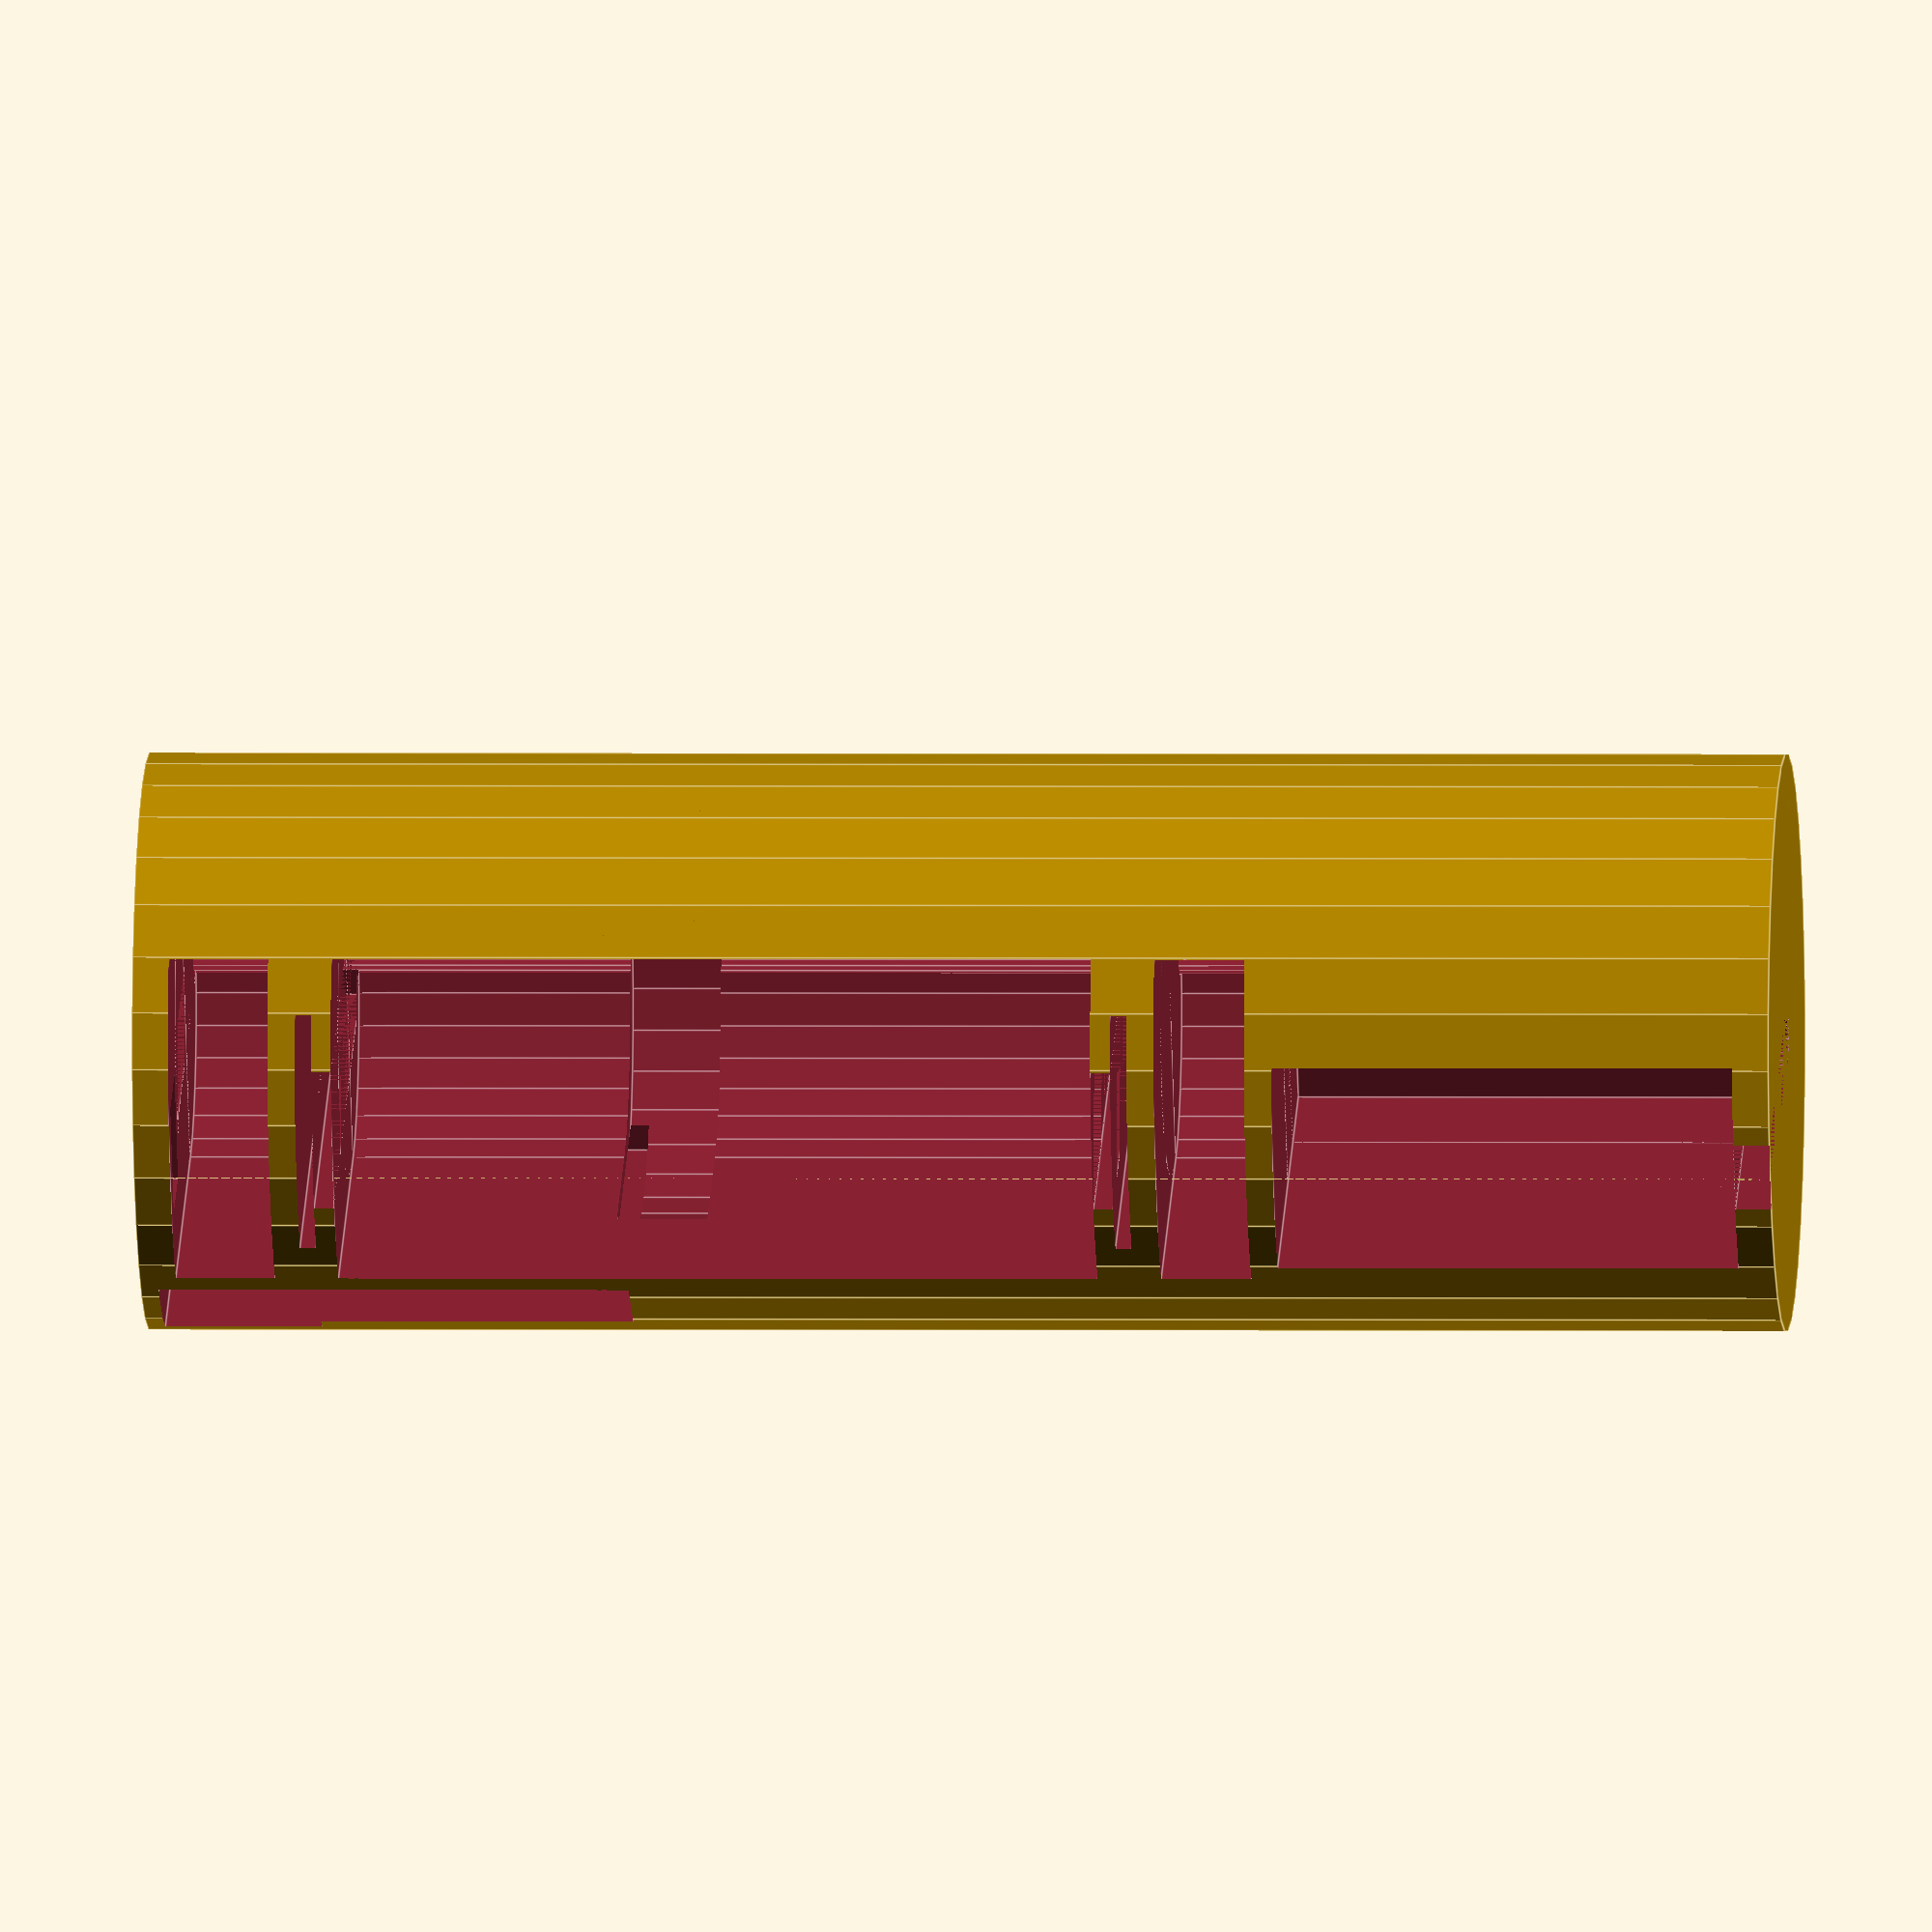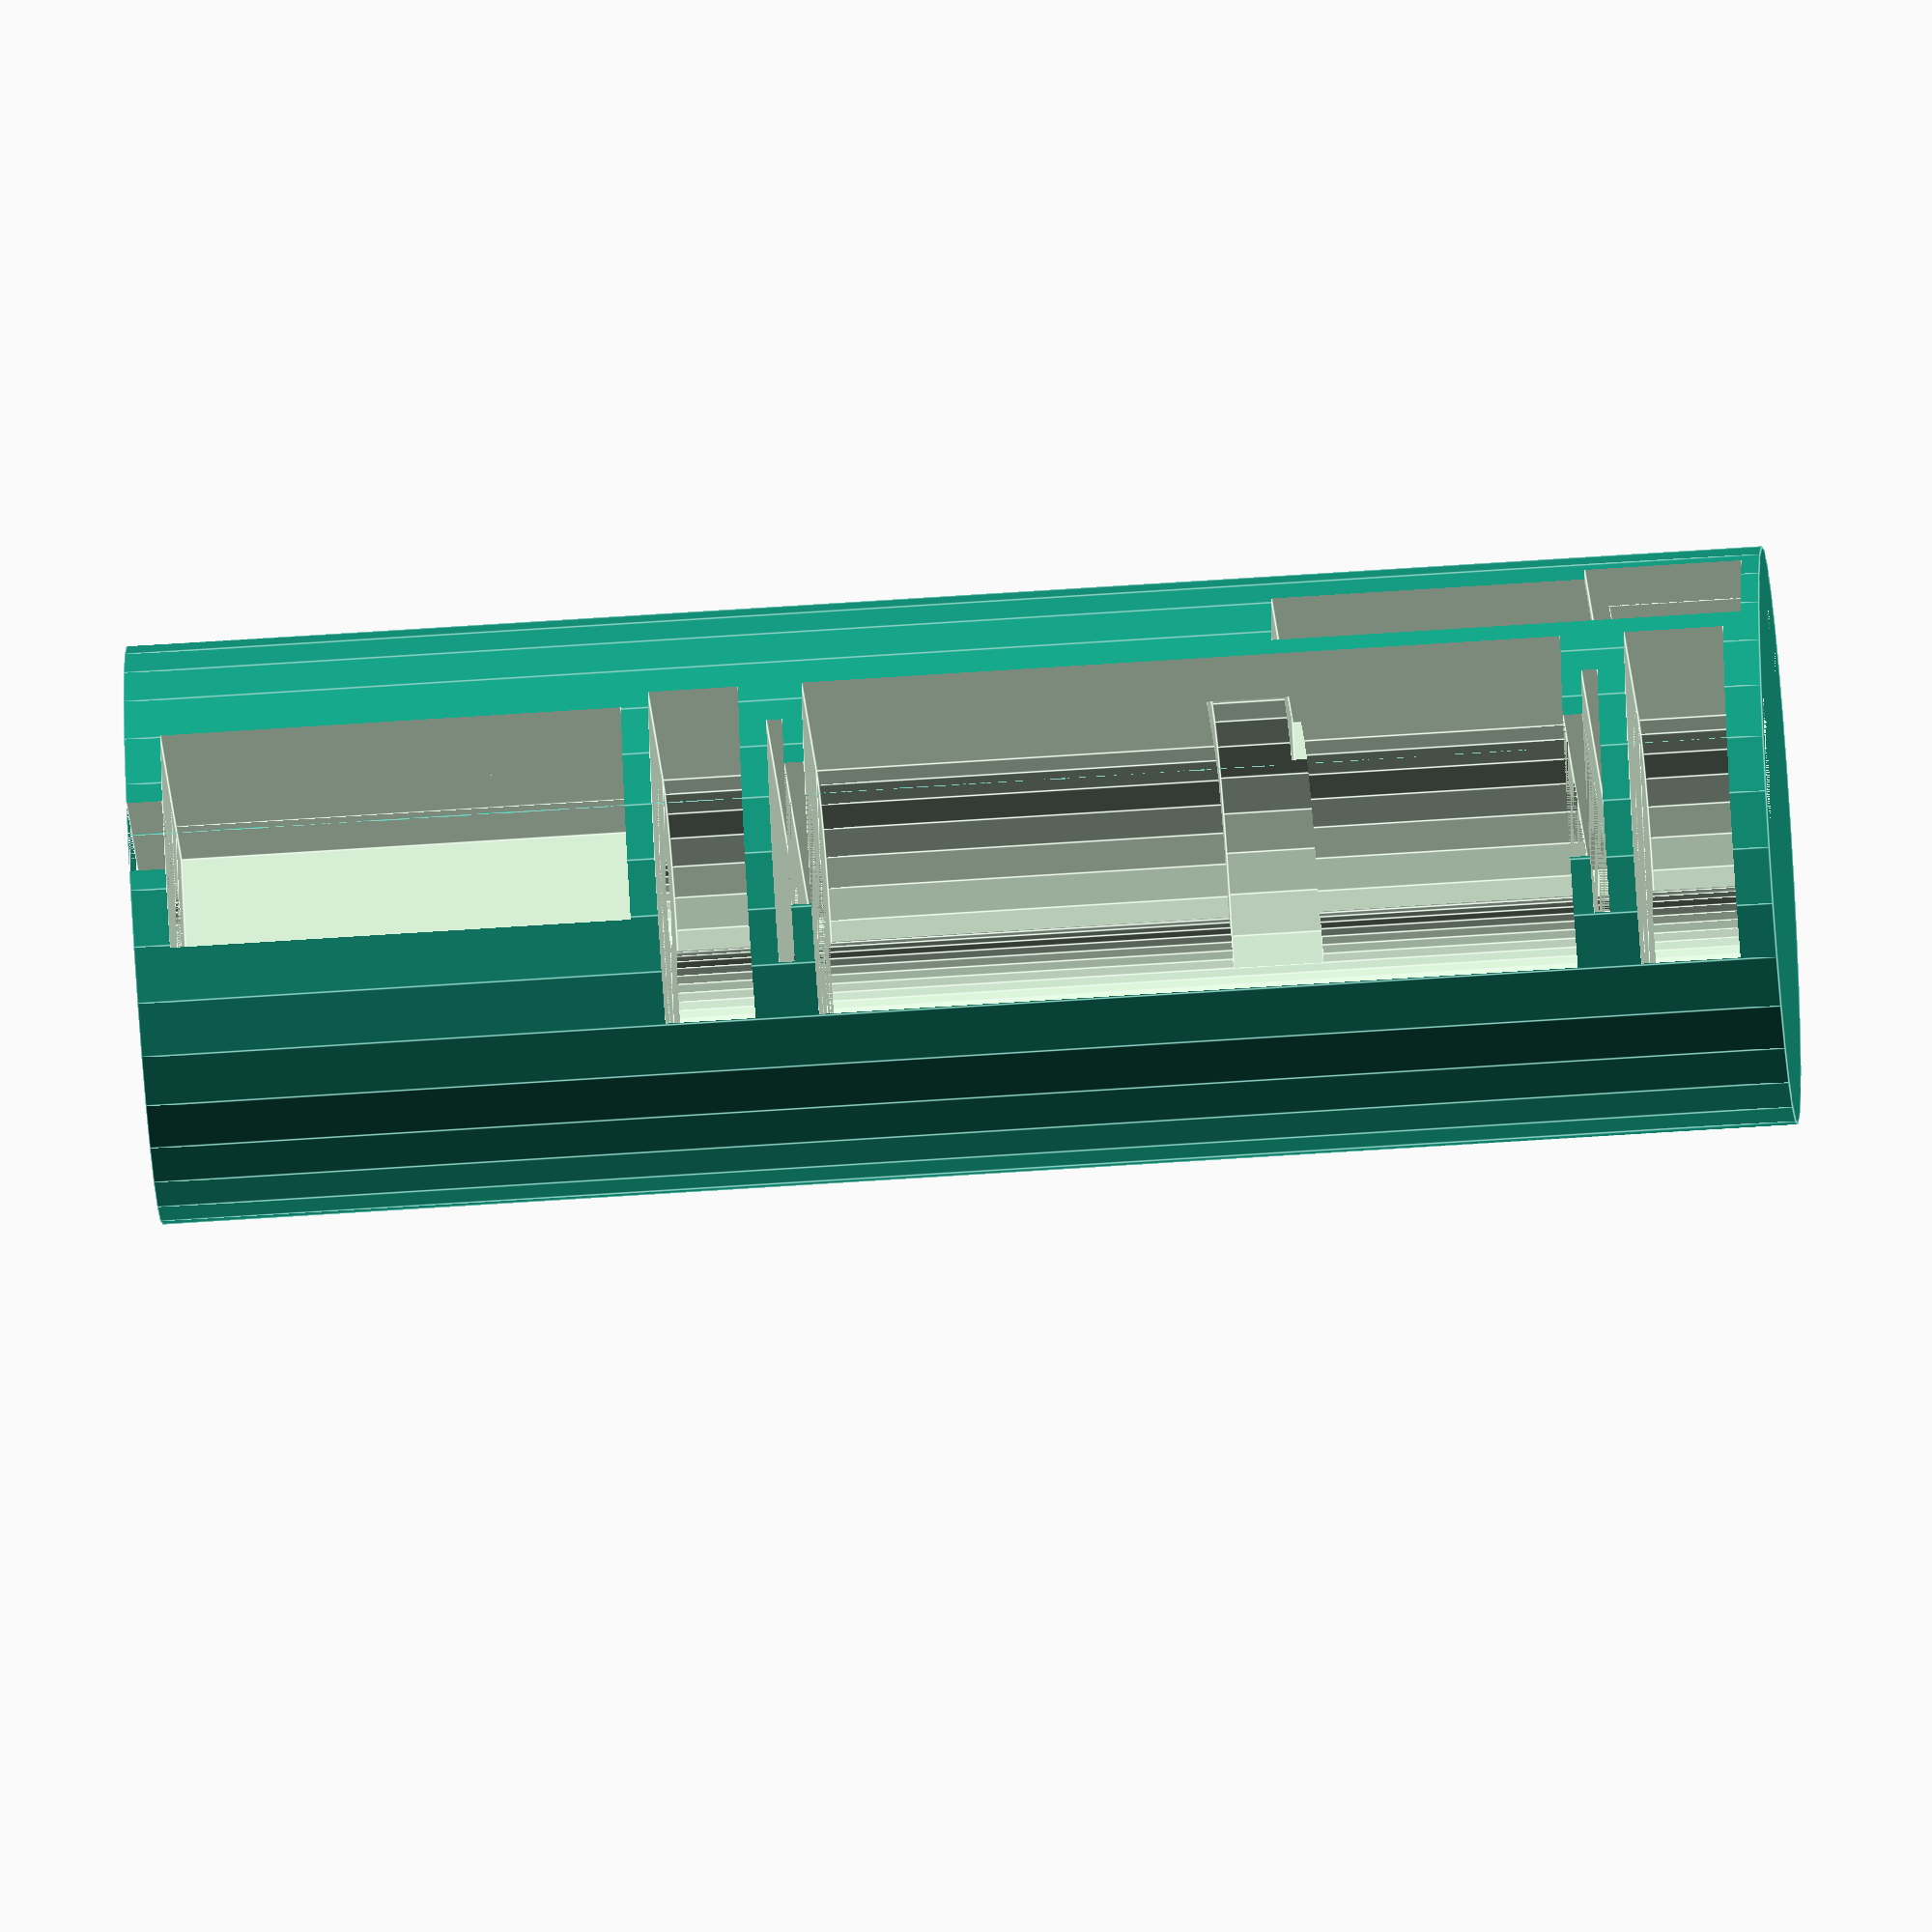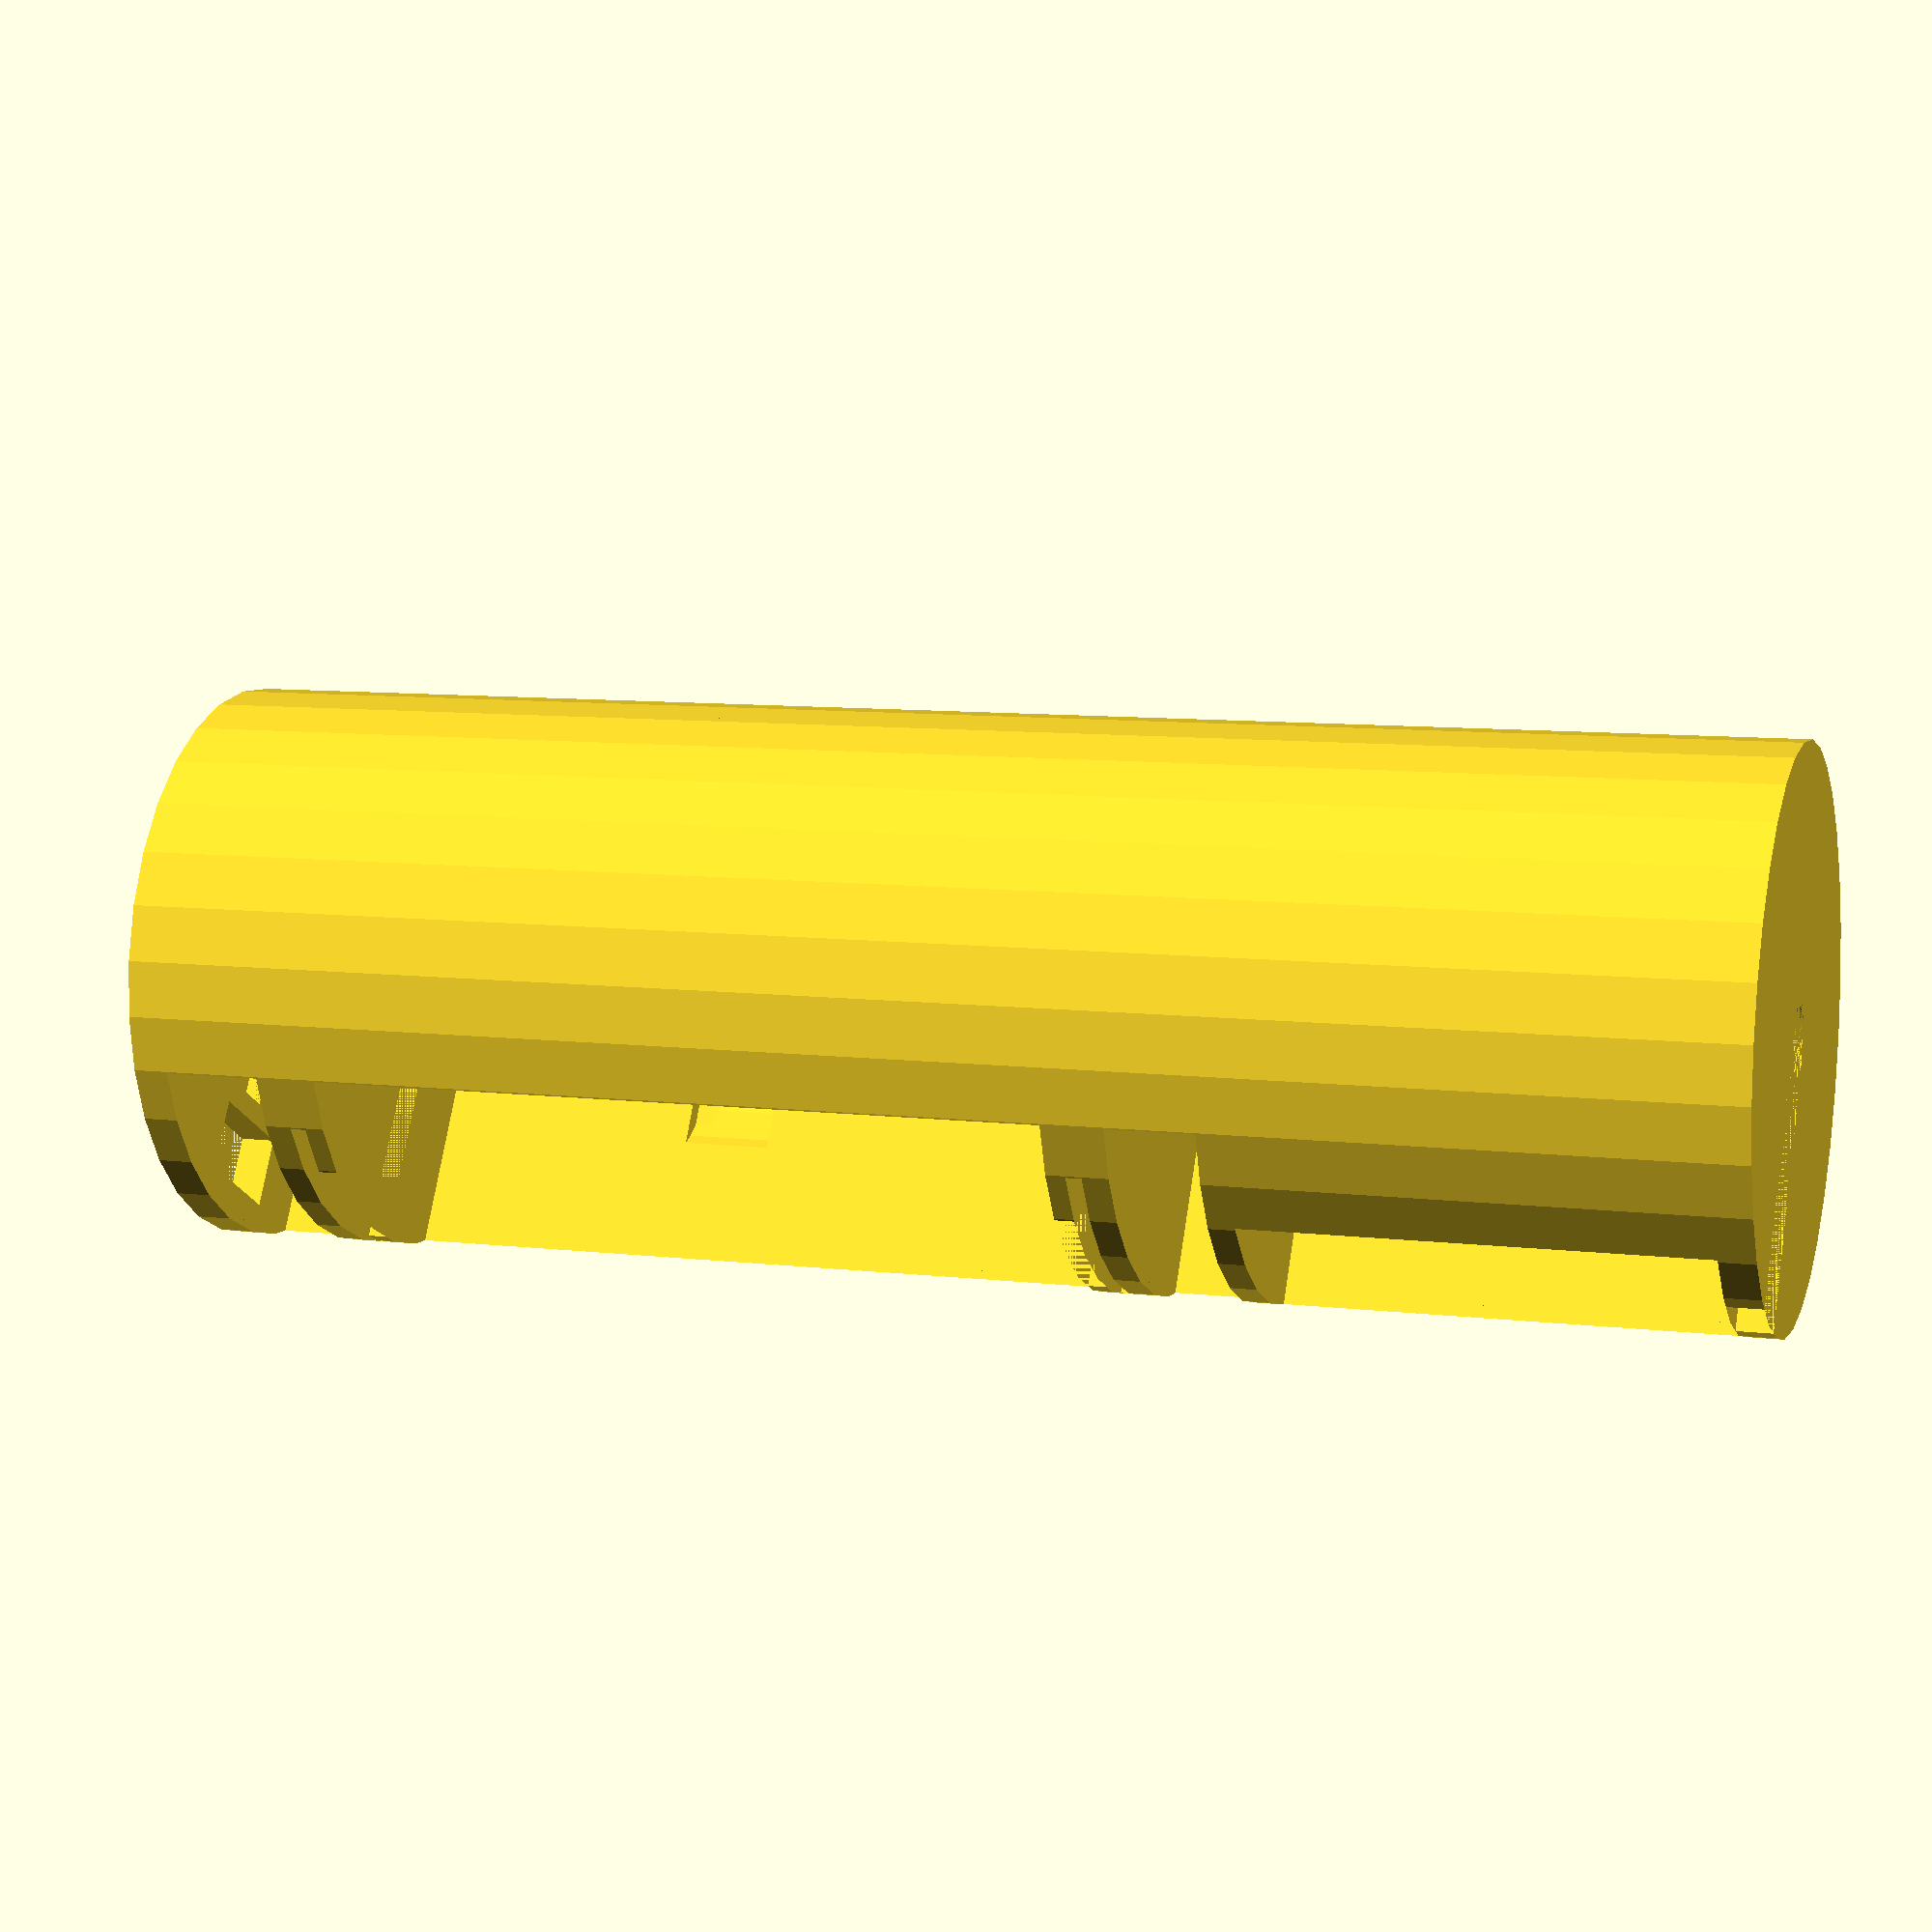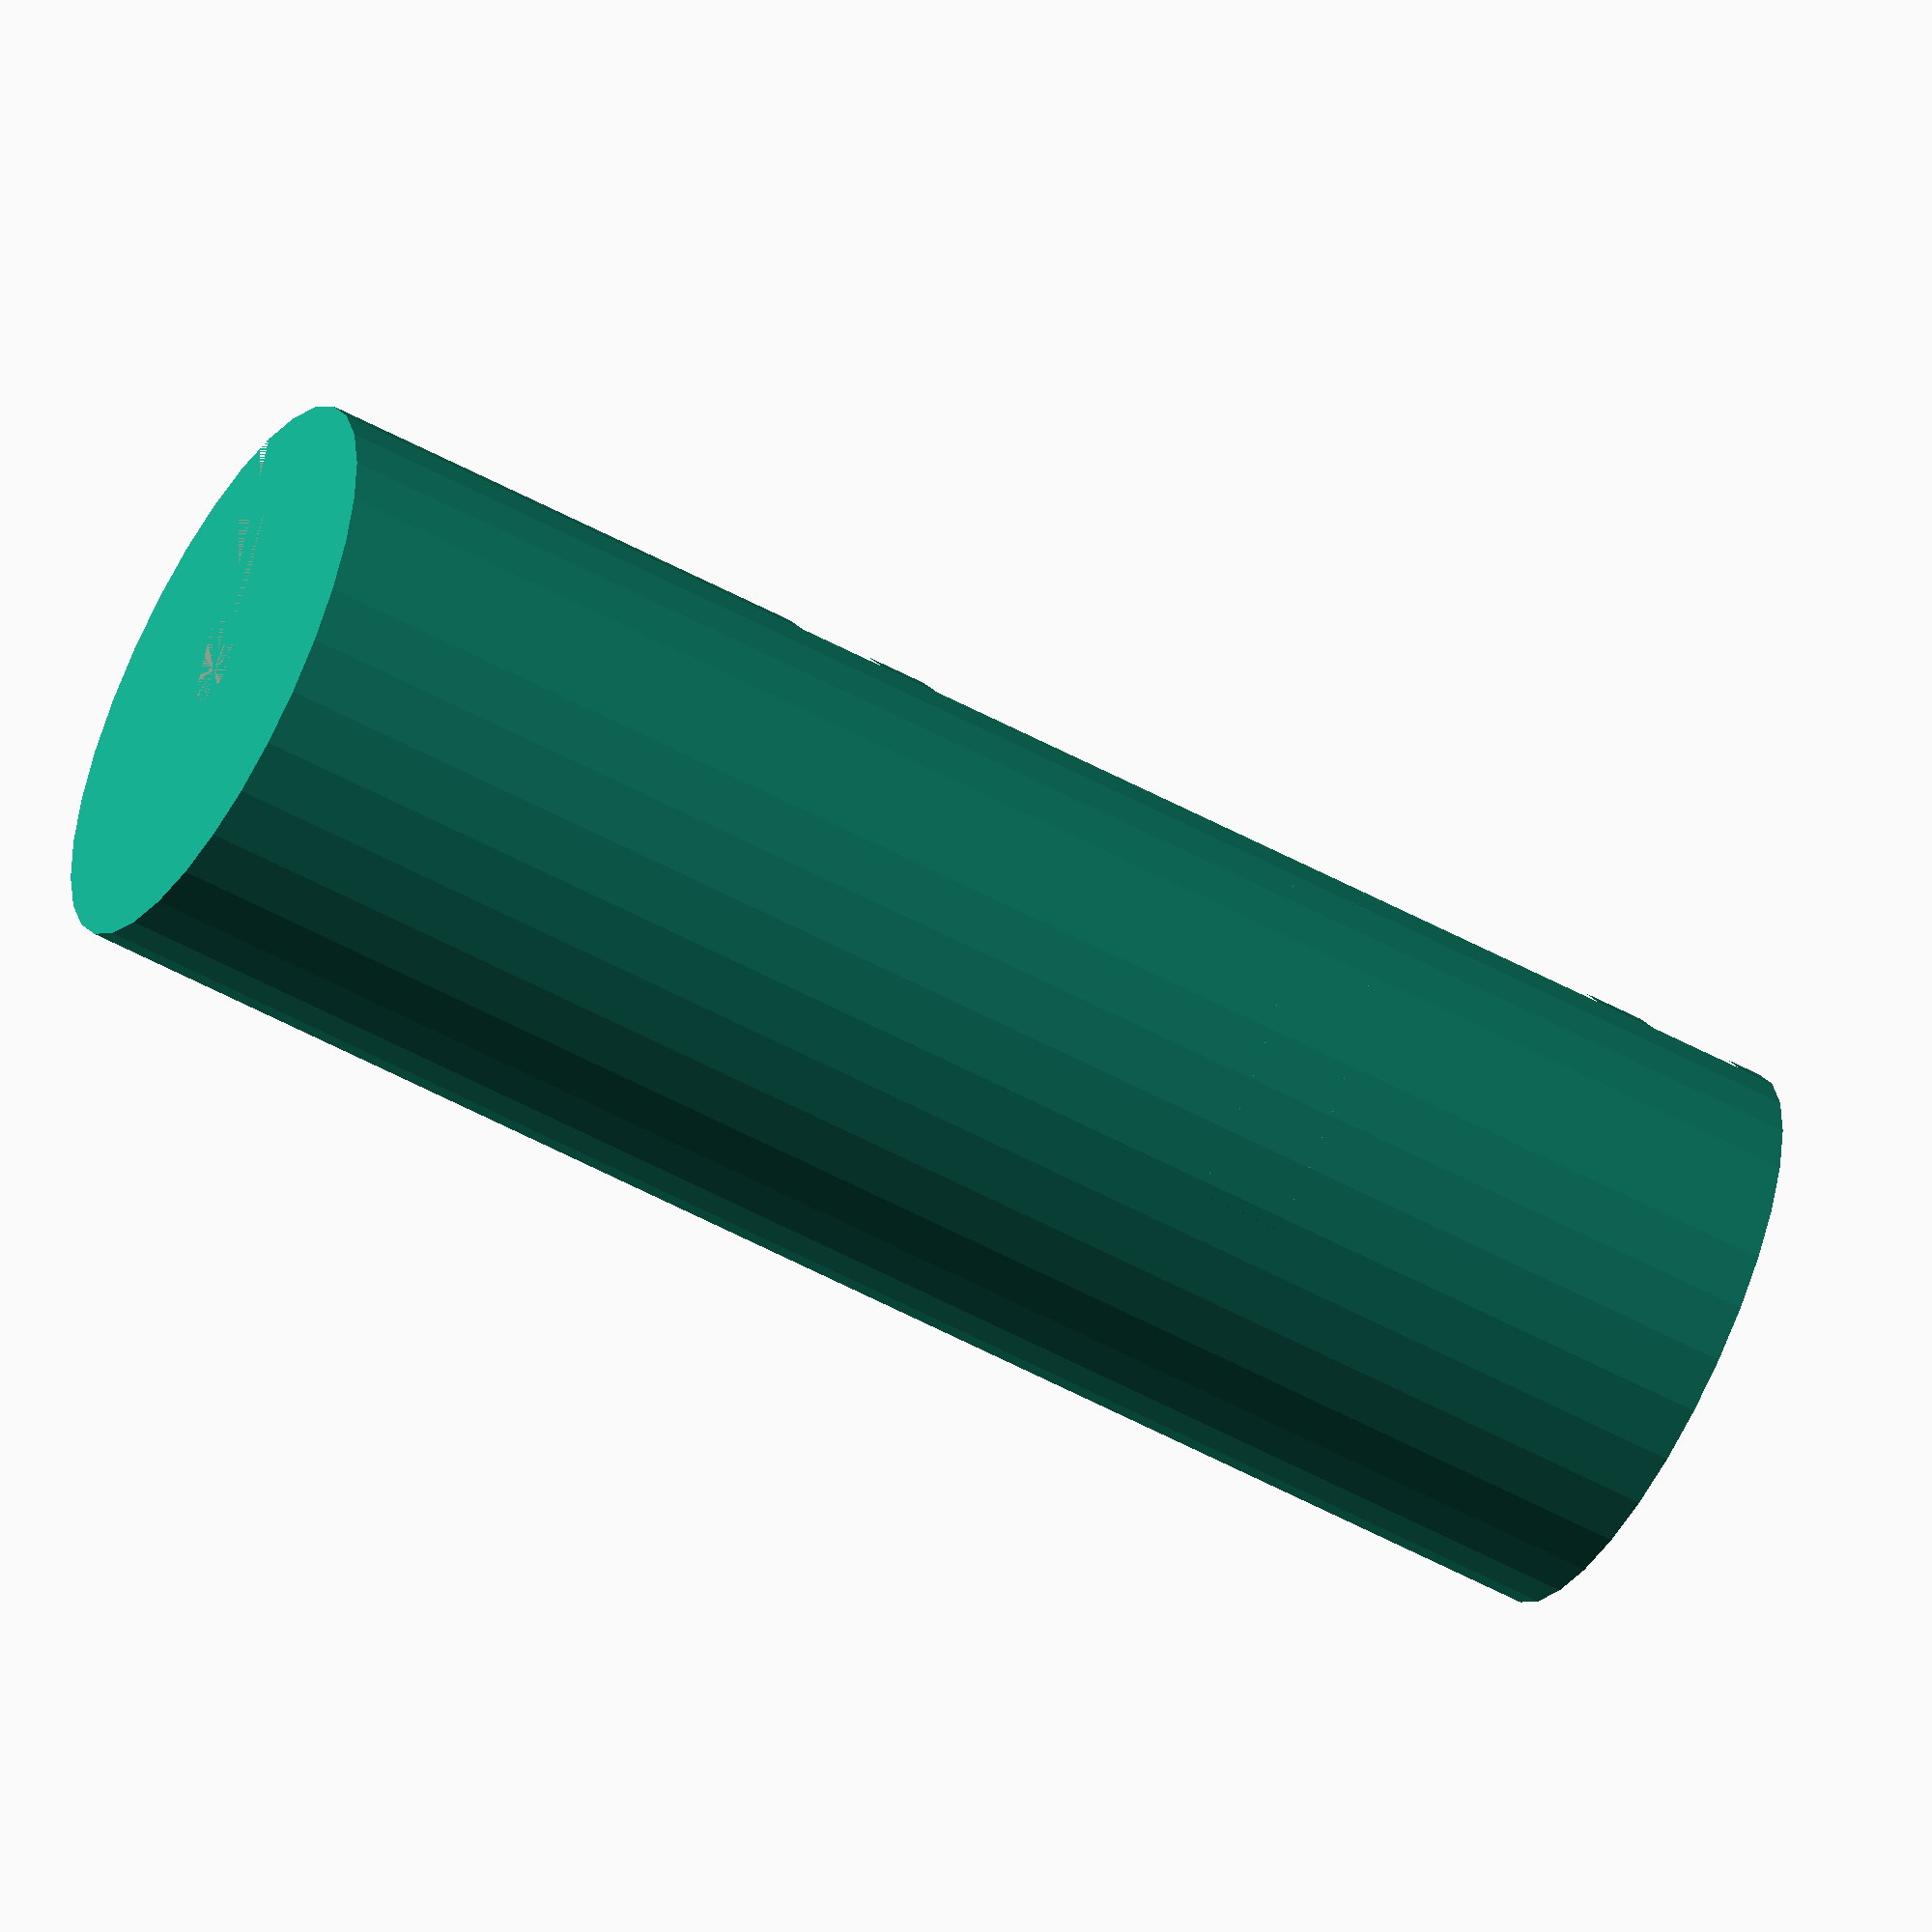
<openscad>
$fn = 32;

height = 90.5;
outer_d = 32;

magnet_h = 5.5;
magnet_d = 18.5;

battery_h = 42;
battery_d = 18.5;

splitter_disc_h = 2;

battery_contact_spacer = 3.5;
battery_contact_slot_dim = [13.6, outer_d, 0.9];
battery_contact_cutout_dim = [8, outer_d, 1.1];

fet_h = 5;
fet_d = magnet_d;

motor_dim = [12.5, 10.5, 25.5];
motor_shaft_d = 4;

charger_dim = [17.5, 3.5, 26];
charger_conn_dim = [8.2, 4.5, 8.7];

button_dims = [6.5, 4, 3.5];

wire_duct_d = 5;


difference() {
    // body
    //cylinder(h=60, d=outer_d);
    cylinder(h=height, d=outer_d);
    
    translate([2, 0, 0]) union() {
        // magnet
        translate([0, 0, splitter_disc_h]) cylinder(h=magnet_h, d=magnet_d);
        // magnet top cut-out
        translate([-magnet_d / 2, 0, splitter_disc_h]) cube([magnet_d, outer_d / 2, magnet_h]);
        
        // battery
        battery_bottom_z = splitter_disc_h + magnet_h + battery_contact_spacer;
        battery_top_z = battery_bottom_z + battery_h;
        translate([0, 0, battery_bottom_z]) cylinder(h=battery_h, d=battery_d);
        // battery top cut-out
        translate([-battery_d / 2, 0, battery_bottom_z]) cube([battery_d, outer_d / 2, battery_h]);
        
        // battery contact holder bottom
        translate([-battery_contact_slot_dim.x / 2, -battery_d / 2, battery_bottom_z - (battery_contact_slot_dim.z + battery_contact_cutout_dim.z)])
            cube(battery_contact_slot_dim);
        translate([-battery_contact_cutout_dim.x / 2, -battery_d / 2, battery_bottom_z - battery_contact_cutout_dim.z])
            cube(battery_contact_cutout_dim);
        // battery contact holder top
        translate([-battery_contact_cutout_dim.x / 2, -battery_d / 2, battery_top_z])
            cube(battery_contact_cutout_dim);
        translate([-battery_contact_slot_dim.x / 2, -battery_d / 2, battery_top_z + battery_contact_cutout_dim.z])
            cube(battery_contact_slot_dim);
        
        // wire duct axial
        axial_wire_duct_bottom_z = splitter_disc_h / 2;
        axial_wire_duct_length = axial_wire_duct_bottom_z + battery_top_z + battery_contact_spacer + splitter_disc_h + fet_h;
        translate([0, -battery_d / 2 , axial_wire_duct_bottom_z])
            cylinder(h=axial_wire_duct_length, d=wire_duct_d);
        
        // wire duct below magnet
        translate([-wire_duct_d / 2, -battery_d / 2, splitter_disc_h / 2])
            cube([wire_duct_d, outer_d / 2 + 2, splitter_disc_h / 2]);
        // wire duct to charger
        translate([0, 0, charger_dim.z]) difference() {
            cylinder(h=wire_duct_d, d=battery_d + wire_duct_d);
            translate([0, -(battery_d + wire_duct_d)/2 , 0])
                cube([battery_d + wire_duct_d, battery_d + wire_duct_d, wire_duct_d]);
        }
        
        // fet
        fet_bottom_z = battery_top_z + battery_contact_spacer;
        translate([0, 0, fet_bottom_z]) cylinder(h=fet_h, d=fet_d);
        // fet top cut-out
        translate([-fet_d / 2, 0, fet_bottom_z]) cube([fet_d, outer_d / 2, fet_h]);
    }
    
    // motor
    translate([-motor_dim.x / 2, -motor_dim.y / 2, height - splitter_disc_h - motor_dim.z])
        cube([motor_dim.x, motor_dim.y, motor_dim.z]);
    // motor top cut-out
    translate([-motor_dim.x / 2, 0, height - splitter_disc_h - motor_dim.z])
        cube([motor_dim.x, outer_d / 2, motor_dim.z]);
    
    // motor shaft cut-out
    translate([0, 0, height - splitter_disc_h]) cylinder(h=splitter_disc_h, d=motor_shaft_d);
    translate([-motor_shaft_d / 2, 0, height - splitter_disc_h]) cube([motor_shaft_d, outer_d / 2, splitter_disc_h]);
    
    // motor - fet wire duct
    translate([0, 0, height - splitter_disc_h - motor_dim.z -wire_duct_d]) cylinder(h=wire_duct_d, d=wire_duct_d);
    
    // charger
    translate([-battery_d / 2 + 1, -battery_d / 2, splitter_disc_h / 2]) rotate([0, 0, 90]) union() {
        cube([charger_dim.x * 2.5, charger_dim.y, charger_dim.z]);
        charger_conn_x_off = charger_dim.x / 2 - charger_conn_dim.x / 2;
        translate([charger_conn_x_off, 0, 0])
            cube([charger_conn_dim.x * 2.5, charger_conn_dim.y, charger_conn_dim.z]);
        // bottom cut-out
        translate([charger_dim.x / 2 - charger_conn_dim.x / 2, 0, -1])
            cube([charger_conn_dim.x, charger_conn_dim.y, charger_conn_dim.z]);
    }
    
    //button
    translate([-button_dims.x / 2, outer_d / 2 - button_dims.y - 2, 0]) cube([button_dims.x, button_dims.y, button_dims.z]);
}









</openscad>
<views>
elev=179.2 azim=62.6 roll=266.3 proj=o view=edges
elev=236.7 azim=306.5 roll=85.8 proj=o view=edges
elev=351.2 azim=210.7 roll=287.9 proj=p view=wireframe
elev=235.6 azim=202.7 roll=119.6 proj=o view=solid
</views>
